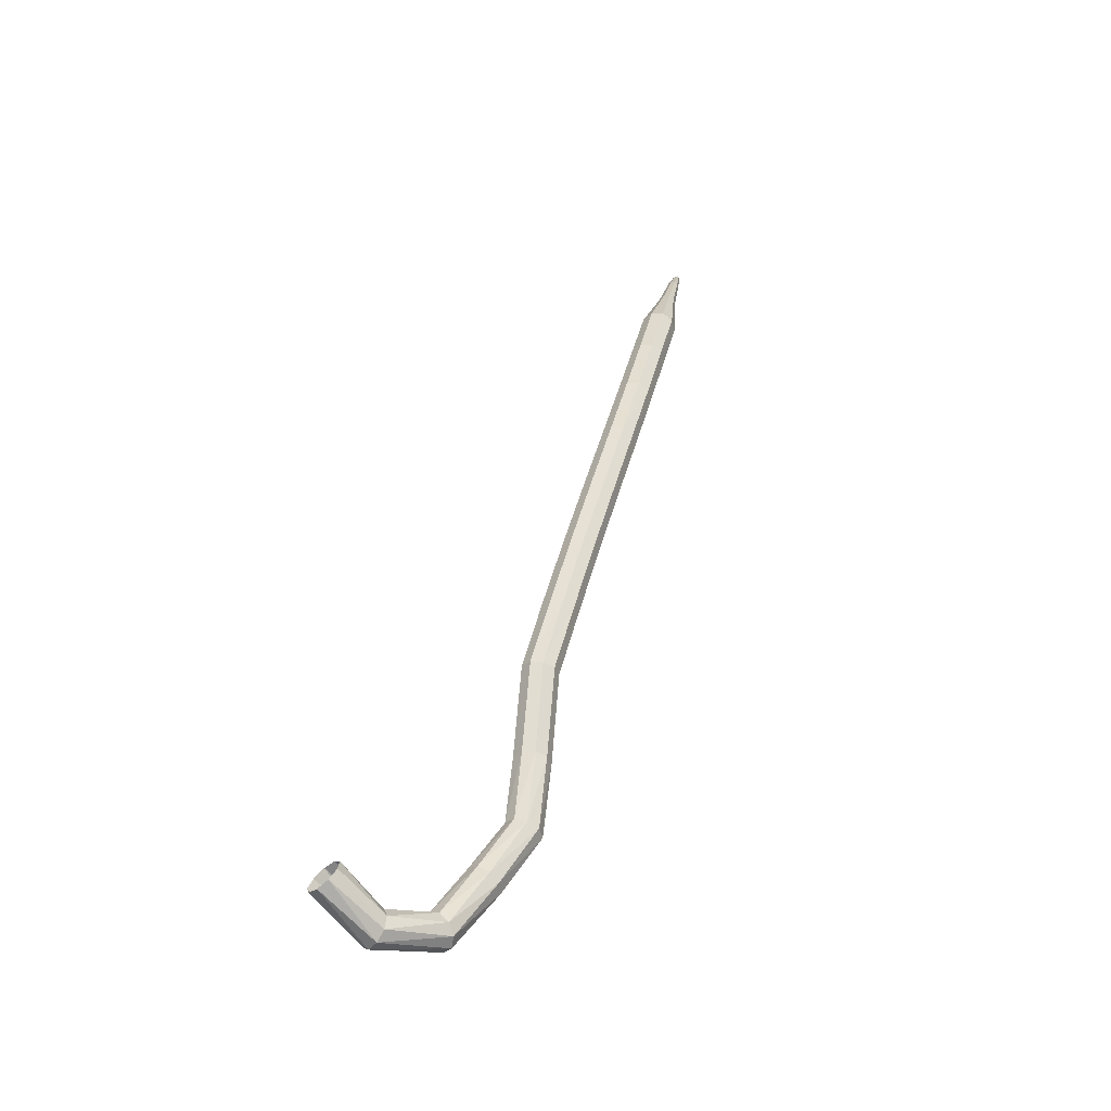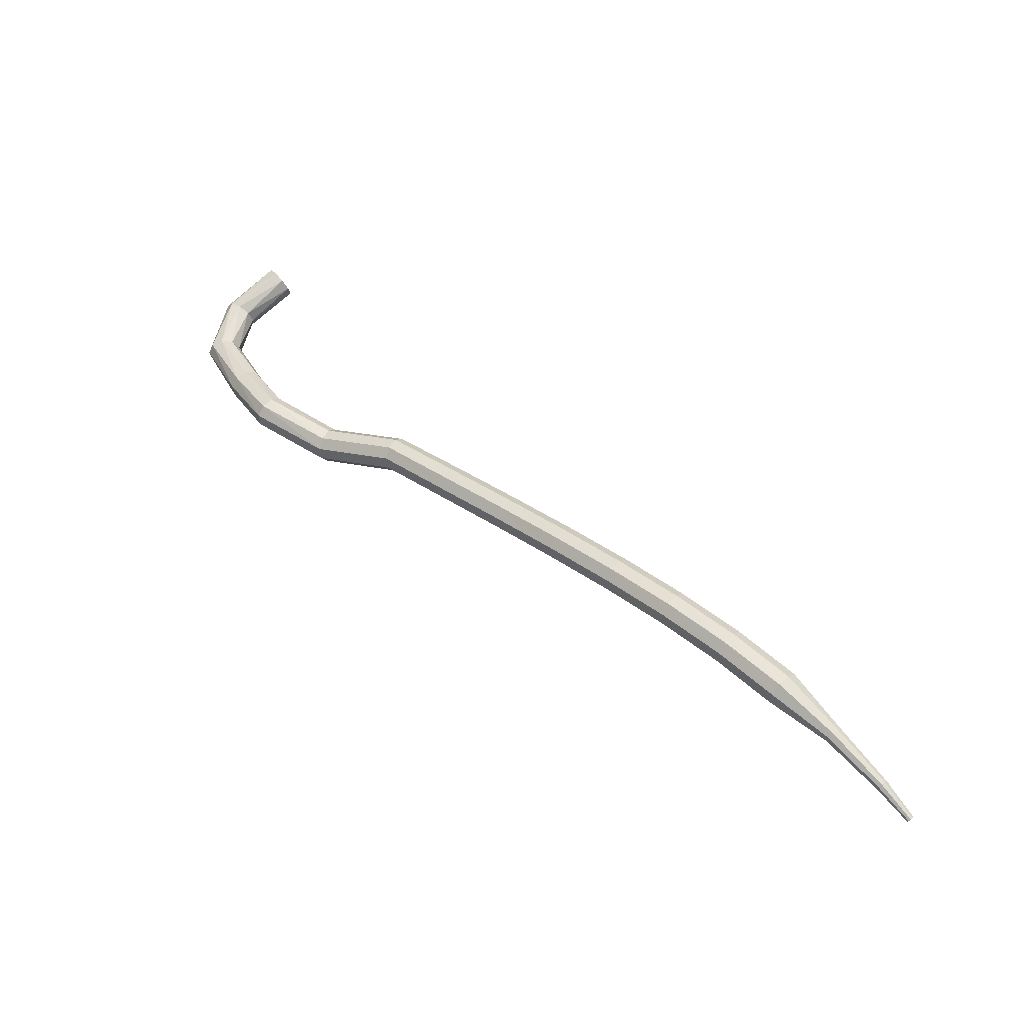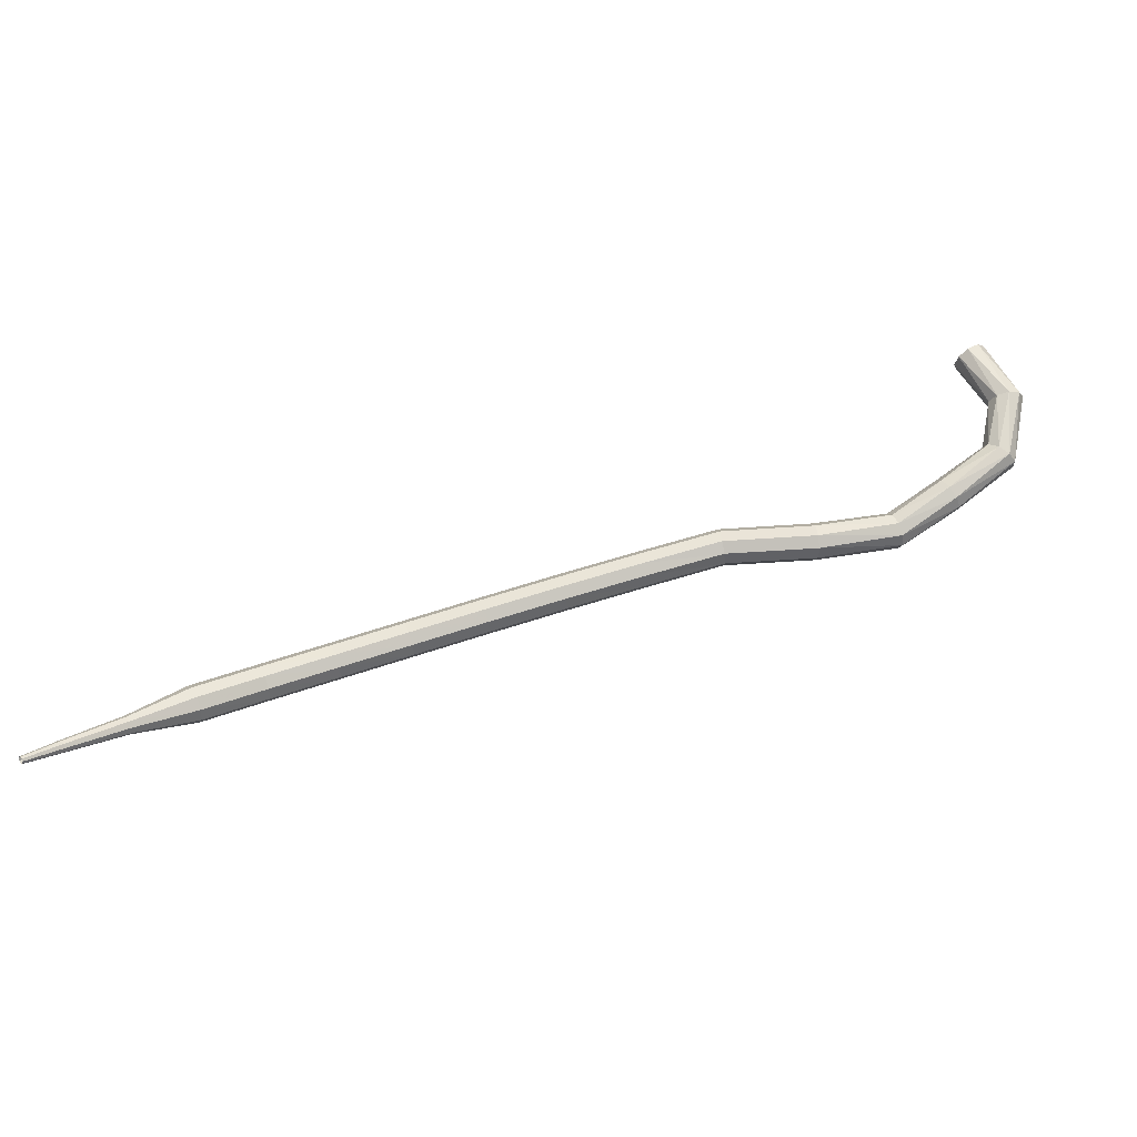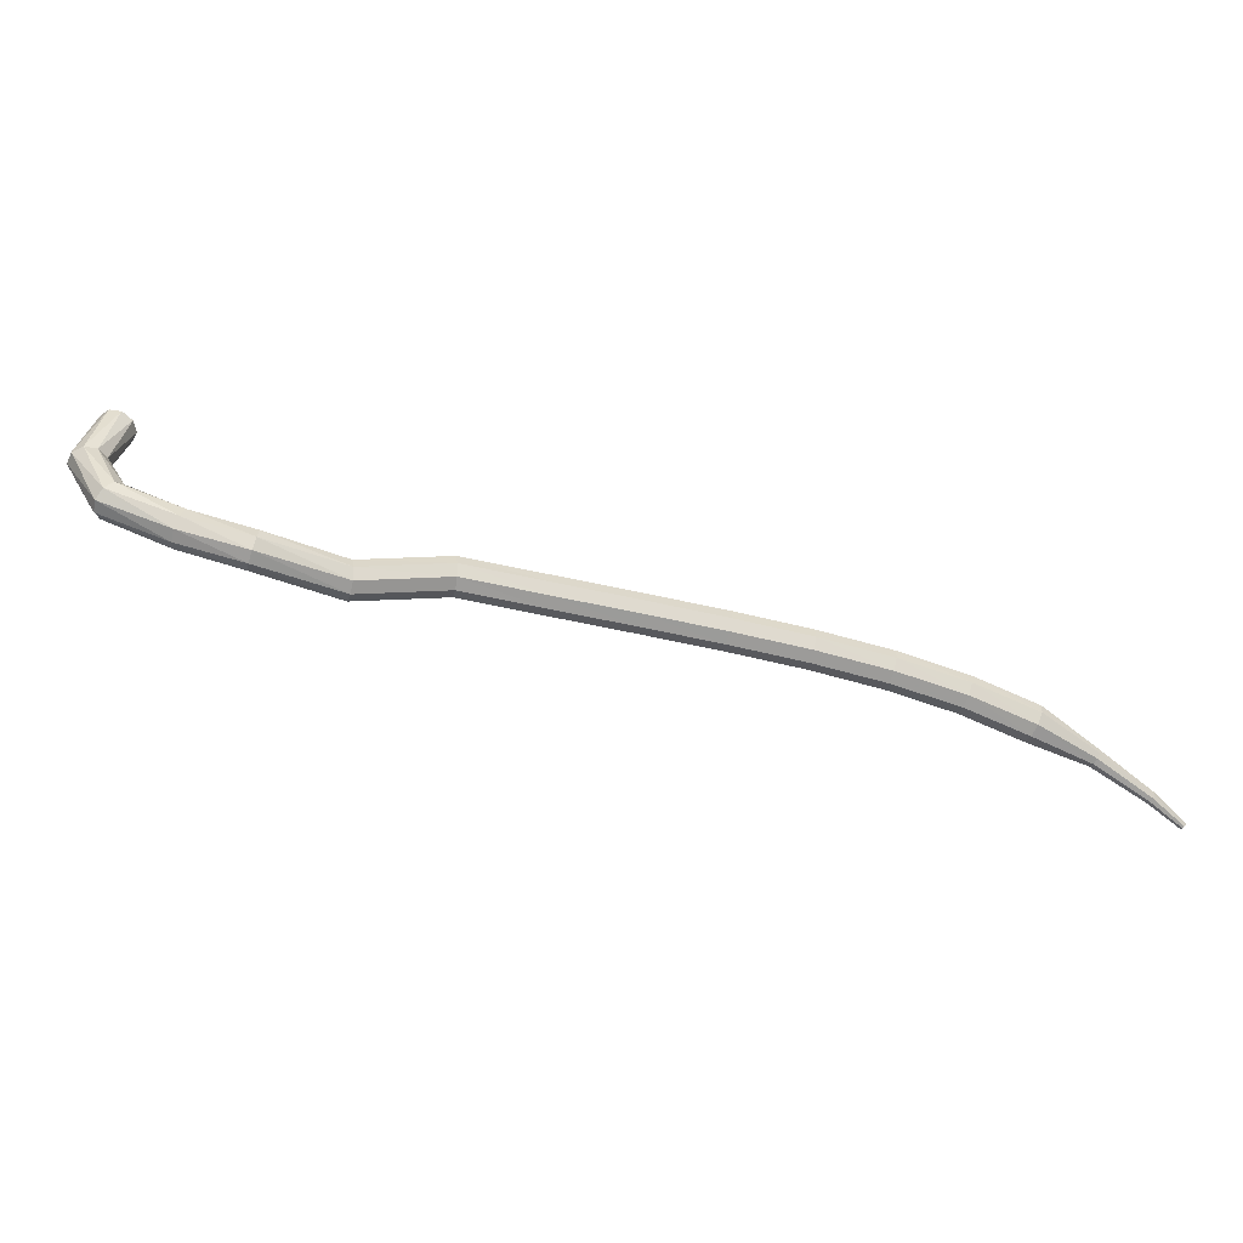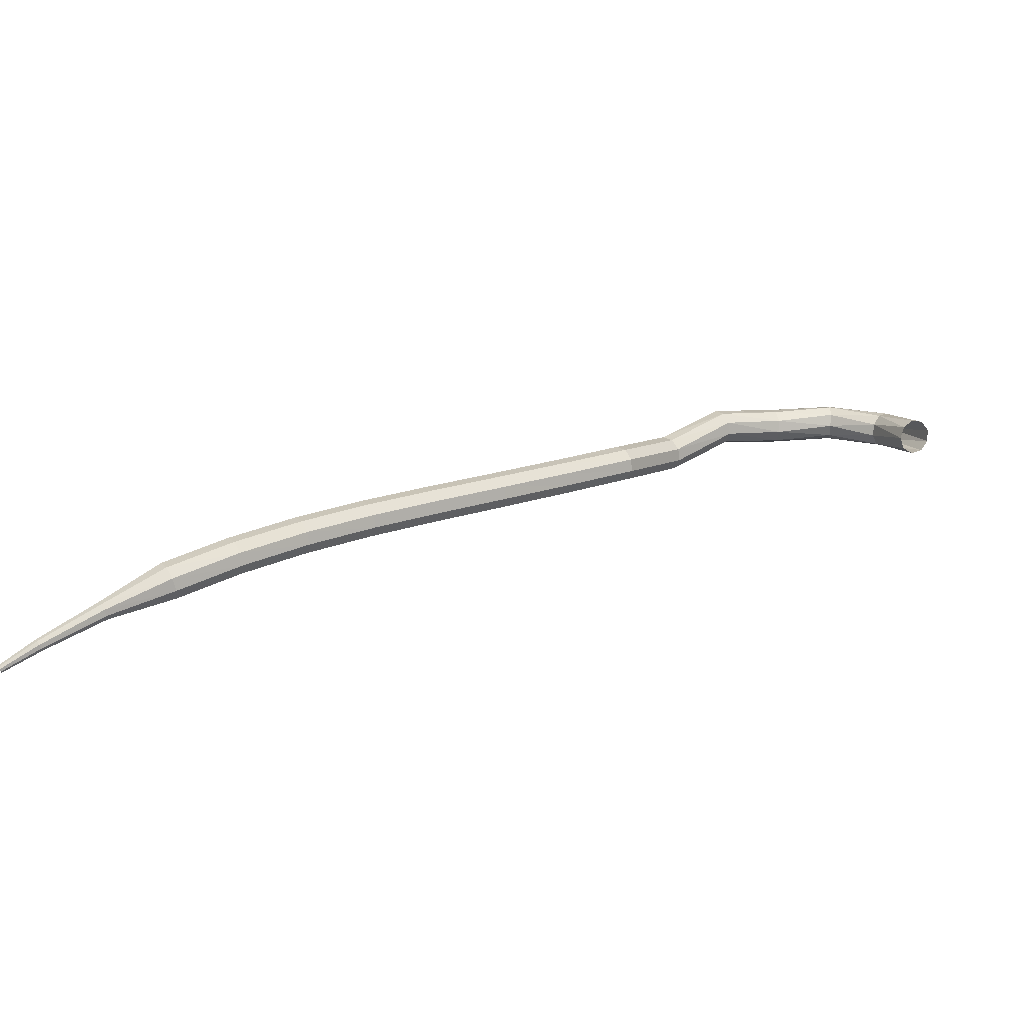
<metadata>
{"format":"obj","ext":"obj","renderer":"f3d","projection":"perspective","resolution":1024,"background":"white","views":[{"elev":59.3,"azim":139.4,"up":"+Z"},{"elev":19.0,"azim":-104.0,"up":"+Z"},{"elev":-78.7,"azim":48.9,"up":"+Z"},{"elev":1.0,"azim":-151.8,"up":"+Z"},{"elev":-52.2,"azim":-28.0,"up":"+Y"}]}
</metadata>
<code>
g tube1
v 166.5 143.1 179.5
v 166.3 142.6 178.9
v 165.6 142.2 178.5
v 164.8 142.1 178.6
v 164.2 142.4 179.2
v 164.1 142.8 179.9
v 164.6 143.3 180.4
v 165.4 143.6 180.5
v 166.2 143.5 180.2
v 166.5 143.1 179.5
v 165.6 147.1 177.1
v 165.7 146.5 176.5
v 165.2 145.9 176.1
v 164.5 145.4 176.2
v 163.8 145.4 176.8
v 163.5 145.8 177.5
v 163.8 146.5 178
v 164.4 147 178.1
v 165.1 147.3 177.8
v 165.6 147.1 177.1
v 161.6 149.3 174.8
v 161.9 149 174.1
v 162.1 148.2 173.7
v 162 147.4 173.9
v 161.6 146.9 174.4
v 161.2 146.9 175.2
v 160.9 147.5 175.8
v 160.9 148.3 175.9
v 161.2 149.1 175.5
v 161.6 149.3 174.8
v 156.8 148 173.1
v 157.2 147.8 172.4
v 157.5 147.2 171.9
v 157.7 146.4 172.1
v 157.7 145.8 172.7
v 157.4 145.7 173.5
v 157.1 146.2 174.1
v 156.8 146.9 174.3
v 156.7 147.7 173.9
v 156.8 148 173.1
v 152.4 146.6 171.9
v 152.7 146.4 171.1
v 153.2 145.9 170.7
v 153.7 145.2 170.9
v 153.8 144.6 171.5
v 153.6 144.5 172.3
v 153.1 144.8 172.9
v 152.6 145.5 173.1
v 152.3 146.2 172.7
v 152.4 146.6 171.9
v 148.2 142.5 170.1
v 148.5 142.4 169.3
v 149 141.9 168.9
v 149.6 141.3 169.1
v 150 140.8 169.7
v 149.9 140.8 170.6
v 149.4 141.1 171.2
v 148.8 141.7 171.4
v 148.3 142.2 170.9
v 148.2 142.5 170.1
v 143.9 138.2 170.4
v 144.1 138 169.6
v 144.6 137.4 169.1
v 145.1 136.8 169.3
v 145.4 136.3 169.9
v 145.4 136.3 170.8
v 145 136.7 171.5
v 144.5 137.3 171.6
v 144 137.9 171.2
v 143.9 138.2 170.4
v 139.4 135 169.3
v 139.7 134.9 168.5
v 140.2 134.3 168.1
v 140.6 133.6 168.2
v 140.9 133.1 168.9
v 140.7 133 169.7
v 140.3 133.4 170.3
v 139.8 134 170.5
v 139.4 134.7 170.1
v 139.4 135 169.3
v 134.9 131.9 168.2
v 135.2 131.8 167.4
v 135.7 131.2 167
v 136.2 130.5 167.1
v 136.4 130 167.8
v 136.2 129.9 168.6
v 135.8 130.3 169.3
v 135.3 130.9 169.4
v 135 131.6 169
v 134.9 131.9 168.2
v 130.6 128.9 167.1
v 130.9 128.8 166.3
v 131.4 128.2 165.9
v 131.8 127.5 166.1
v 132 127 166.7
v 131.9 126.9 167.5
v 131.4 127.3 168.2
v 130.9 127.9 168.3
v 130.6 128.6 167.9
v 130.6 128.9 167.1
v 126.4 126.1 166
v 126.7 125.9 165.2
v 127.2 125.4 164.8
v 127.6 124.7 164.9
v 127.8 124.1 165.6
v 127.6 124 166.4
v 127.2 124.4 167.1
v 126.7 125.1 167.2
v 126.4 125.7 166.8
v 126.4 126.1 166
v 122.4 123.3 164.7
v 122.7 123.2 164
v 123.2 122.7 163.6
v 123.7 122 163.7
v 123.8 121.4 164.3
v 123.6 121.3 165.1
v 123.2 121.6 165.8
v 122.7 122.3 165.9
v 122.3 122.9 165.5
v 122.4 123.3 164.7
v 118.6 120.6 163.2
v 119 120.6 162.5
v 119.5 120.1 162.1
v 120 119.3 162.2
v 120.1 118.8 162.8
v 119.9 118.6 163.6
v 119.4 118.9 164.3
v 118.9 119.6 164.4
v 118.5 120.2 164
v 118.6 120.6 163.2
v 115.1 118.1 161.4
v 115.6 118.1 160.7
v 116.2 117.6 160.3
v 116.6 116.9 160.5
v 116.7 116.3 161.1
v 116.4 116 161.8
v 115.9 116.3 162.4
v 115.3 116.9 162.5
v 115 117.6 162.2
v 115.1 118.1 161.4
v 112.3 115.2 159.3
v 112.6 115.2 158.9
v 112.9 115 158.8
v 113.1 114.6 158.8
v 113.2 114.3 159.1
v 113 114.1 159.5
v 112.7 114.3 159.7
v 112.4 114.6 159.8
v 112.2 114.9 159.6
v 112.3 115.2 159.3
v 109.6 112.7 156.8
v 109.8 112.8 156.6
v 110 112.6 156.5
v 110.1 112.4 156.5
v 110.1 112.2 156.7
v 110 112.1 156.9
v 109.8 112.1 157.1
v 109.6 112.3 157.1
v 109.5 112.6 157
v 109.6 112.7 156.8
v 108 111.3 155
v 108.1 111.3 154.9
v 108.3 111.2 154.8
v 108.3 111.1 154.8
v 108.4 110.9 154.9
v 108.3 110.8 155.1
v 108.1 110.9 155.2
v 108 111 155.2
v 108 111.1 155.1
v 108 111.3 155
f 1 2 12
f 12 11 1
f 2 3 13
f 13 12 2
f 3 4 14
f 14 13 3
f 4 5 15
f 15 14 4
f 5 6 16
f 16 15 5
f 6 7 17
f 17 16 6
f 7 8 18
f 18 17 7
f 8 9 19
f 19 18 8
f 9 10 20
f 20 19 9
f 11 12 22
f 22 21 11
f 12 13 23
f 23 22 12
f 13 14 24
f 24 23 13
f 14 15 25
f 25 24 14
f 15 16 26
f 26 25 15
f 16 17 27
f 27 26 16
f 17 18 28
f 28 27 17
f 18 19 29
f 29 28 18
f 19 20 30
f 30 29 19
f 21 22 32
f 32 31 21
f 22 23 33
f 33 32 22
f 23 24 34
f 34 33 23
f 24 25 35
f 35 34 24
f 25 26 36
f 36 35 25
f 26 27 37
f 37 36 26
f 27 28 38
f 38 37 27
f 28 29 39
f 39 38 28
f 29 30 40
f 40 39 29
f 31 32 42
f 42 41 31
f 32 33 43
f 43 42 32
f 33 34 44
f 44 43 33
f 34 35 45
f 45 44 34
f 35 36 46
f 46 45 35
f 36 37 47
f 47 46 36
f 37 38 48
f 48 47 37
f 38 39 49
f 49 48 38
f 39 40 50
f 50 49 39
f 41 42 52
f 52 51 41
f 42 43 53
f 53 52 42
f 43 44 54
f 54 53 43
f 44 45 55
f 55 54 44
f 45 46 56
f 56 55 45
f 46 47 57
f 57 56 46
f 47 48 58
f 58 57 47
f 48 49 59
f 59 58 48
f 49 50 60
f 60 59 49
f 51 52 62
f 62 61 51
f 52 53 63
f 63 62 52
f 53 54 64
f 64 63 53
f 54 55 65
f 65 64 54
f 55 56 66
f 66 65 55
f 56 57 67
f 67 66 56
f 57 58 68
f 68 67 57
f 58 59 69
f 69 68 58
f 59 60 70
f 70 69 59
f 61 62 72
f 72 71 61
f 62 63 73
f 73 72 62
f 63 64 74
f 74 73 63
f 64 65 75
f 75 74 64
f 65 66 76
f 76 75 65
f 66 67 77
f 77 76 66
f 67 68 78
f 78 77 67
f 68 69 79
f 79 78 68
f 69 70 80
f 80 79 69
f 71 72 82
f 82 81 71
f 72 73 83
f 83 82 72
f 73 74 84
f 84 83 73
f 74 75 85
f 85 84 74
f 75 76 86
f 86 85 75
f 76 77 87
f 87 86 76
f 77 78 88
f 88 87 77
f 78 79 89
f 89 88 78
f 79 80 90
f 90 89 79
f 81 82 92
f 92 91 81
f 82 83 93
f 93 92 82
f 83 84 94
f 94 93 83
f 84 85 95
f 95 94 84
f 85 86 96
f 96 95 85
f 86 87 97
f 97 96 86
f 87 88 98
f 98 97 87
f 88 89 99
f 99 98 88
f 89 90 100
f 100 99 89
f 91 92 102
f 102 101 91
f 92 93 103
f 103 102 92
f 93 94 104
f 104 103 93
f 94 95 105
f 105 104 94
f 95 96 106
f 106 105 95
f 96 97 107
f 107 106 96
f 97 98 108
f 108 107 97
f 98 99 109
f 109 108 98
f 99 100 110
f 110 109 99
f 101 102 112
f 112 111 101
f 102 103 113
f 113 112 102
f 103 104 114
f 114 113 103
f 104 105 115
f 115 114 104
f 105 106 116
f 116 115 105
f 106 107 117
f 117 116 106
f 107 108 118
f 118 117 107
f 108 109 119
f 119 118 108
f 109 110 120
f 120 119 109
f 111 112 122
f 122 121 111
f 112 113 123
f 123 122 112
f 113 114 124
f 124 123 113
f 114 115 125
f 125 124 114
f 115 116 126
f 126 125 115
f 116 117 127
f 127 126 116
f 117 118 128
f 128 127 117
f 118 119 129
f 129 128 118
f 119 120 130
f 130 129 119
f 121 122 132
f 132 131 121
f 122 123 133
f 133 132 122
f 123 124 134
f 134 133 123
f 124 125 135
f 135 134 124
f 125 126 136
f 136 135 125
f 126 127 137
f 137 136 126
f 127 128 138
f 138 137 127
f 128 129 139
f 139 138 128
f 129 130 140
f 140 139 129
f 131 132 142
f 142 141 131
f 132 133 143
f 143 142 132
f 133 134 144
f 144 143 133
f 134 135 145
f 145 144 134
f 135 136 146
f 146 145 135
f 136 137 147
f 147 146 136
f 137 138 148
f 148 147 137
f 138 139 149
f 149 148 138
f 139 140 150
f 150 149 139
f 141 142 152
f 152 151 141
f 142 143 153
f 153 152 142
f 143 144 154
f 154 153 143
f 144 145 155
f 155 154 144
f 145 146 156
f 156 155 145
f 146 147 157
f 157 156 146
f 147 148 158
f 158 157 147
f 148 149 159
f 159 158 148
f 149 150 160
f 160 159 149
f 151 152 162
f 162 161 151
f 152 153 163
f 163 162 152
f 153 154 164
f 164 163 153
f 154 155 165
f 165 164 154
f 155 156 166
f 166 165 155
f 156 157 167
f 167 166 156
f 157 158 168
f 168 167 157
f 158 159 169
f 169 168 158
f 159 160 170
f 170 169 159

</code>
